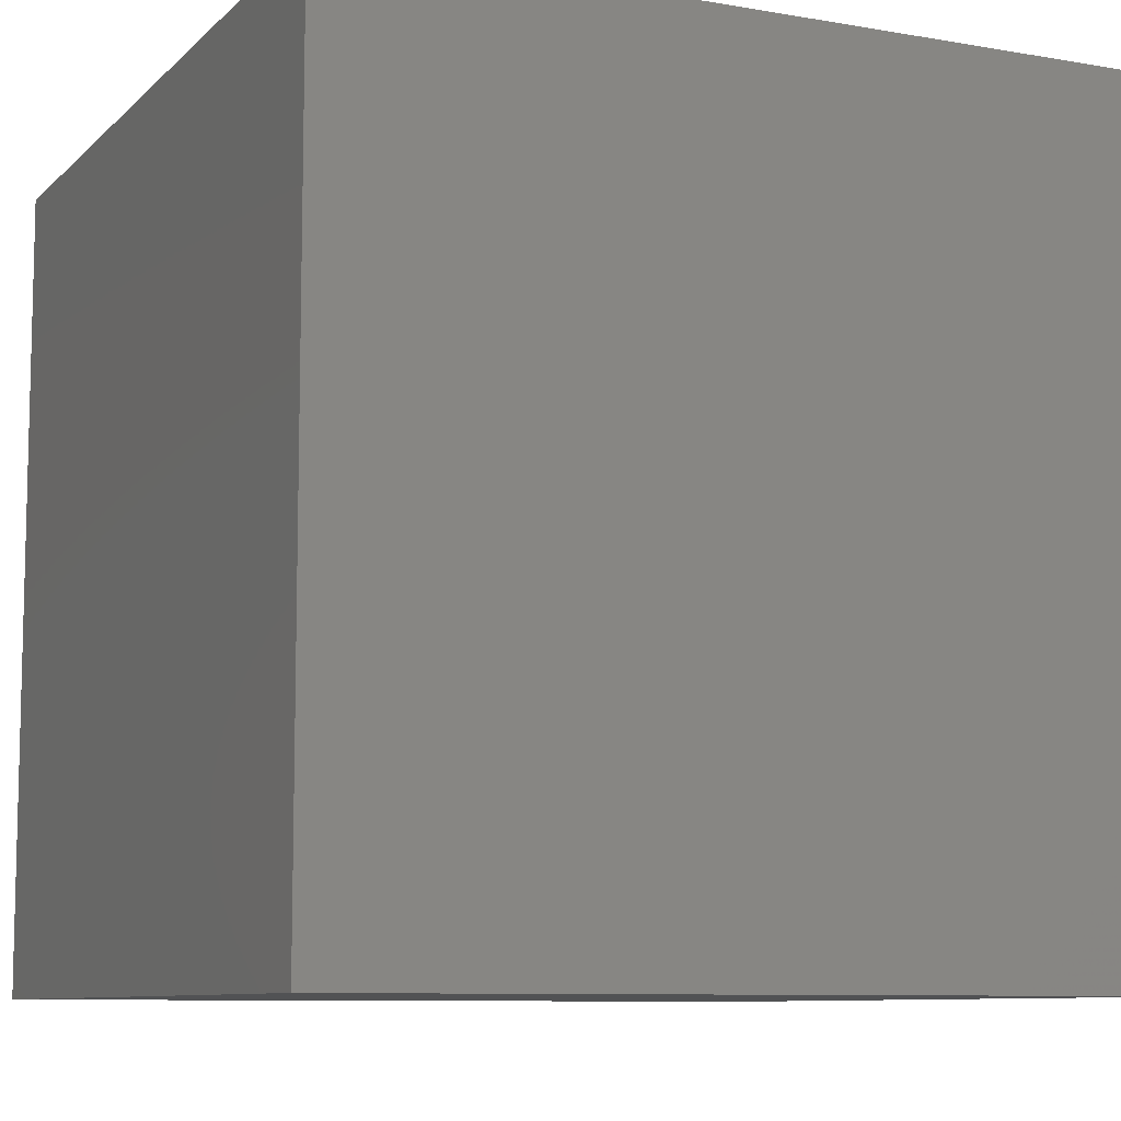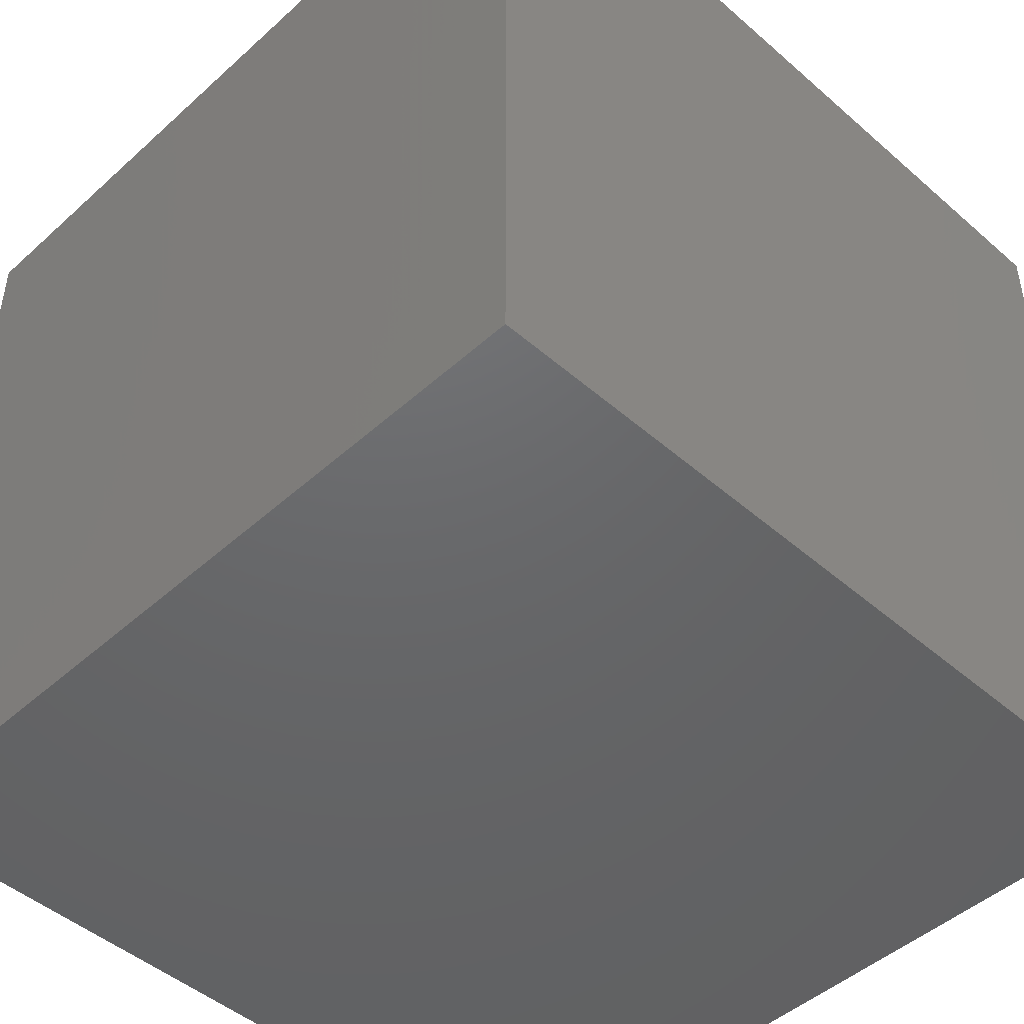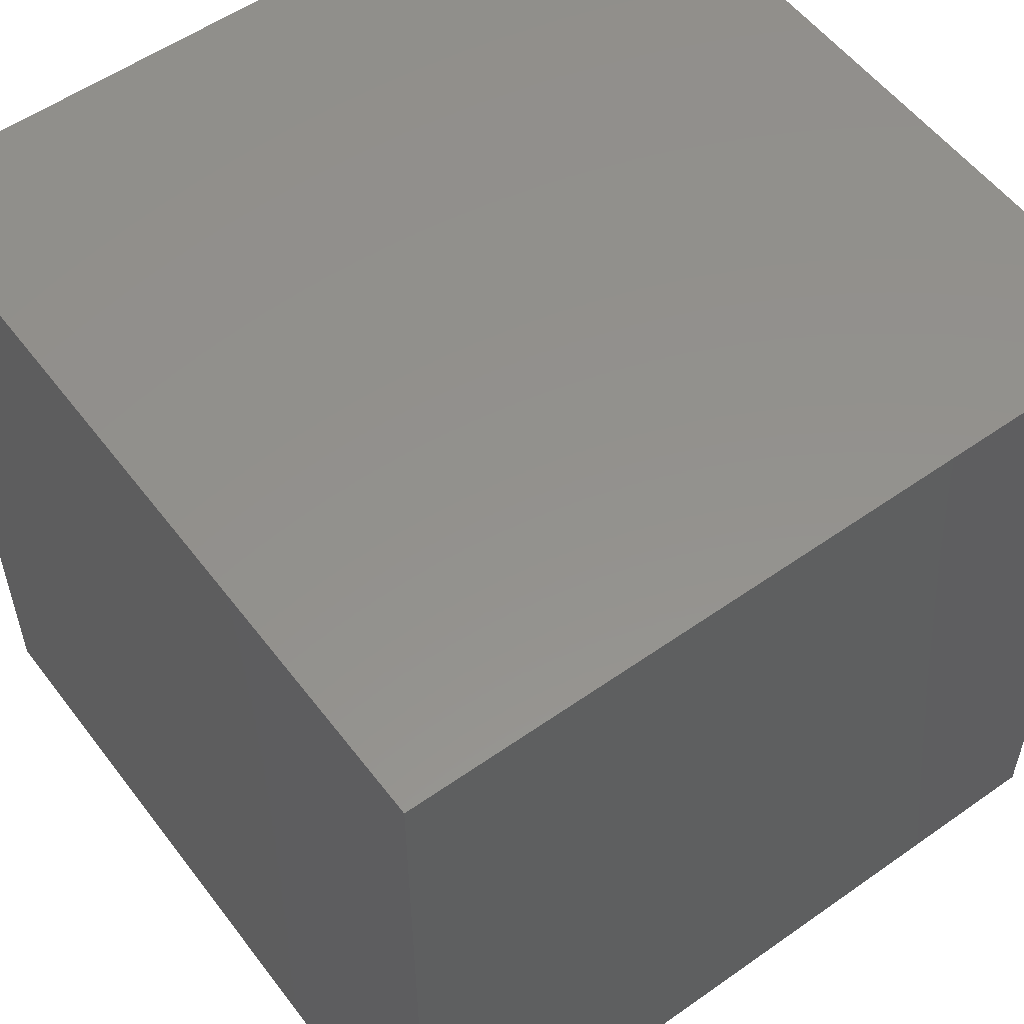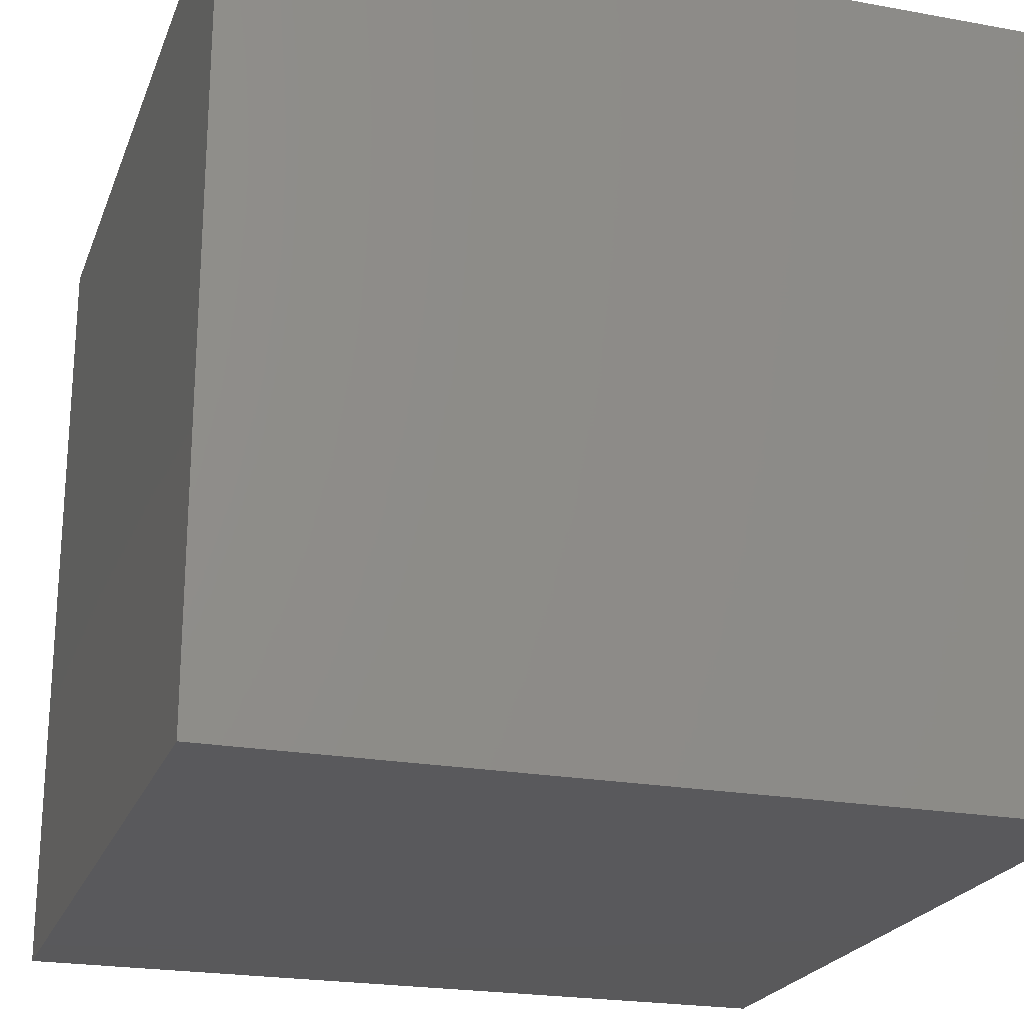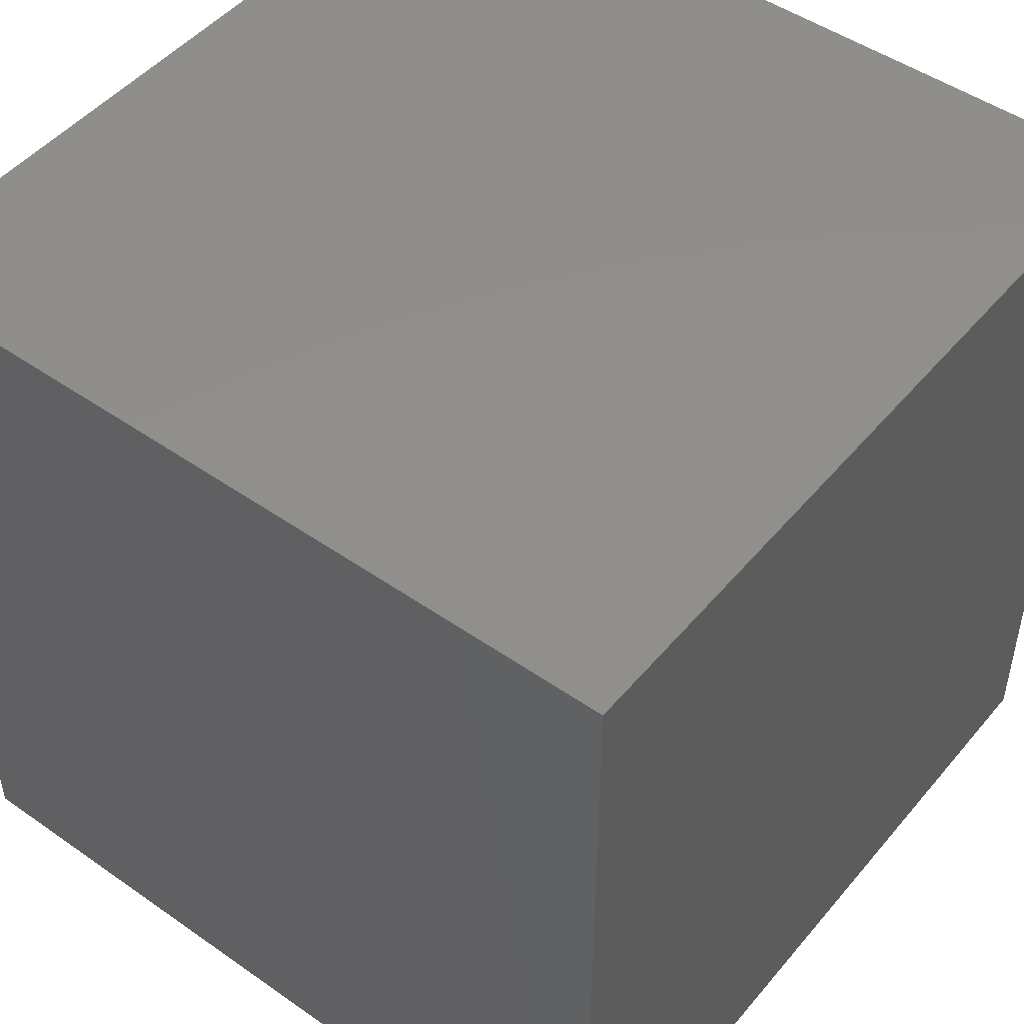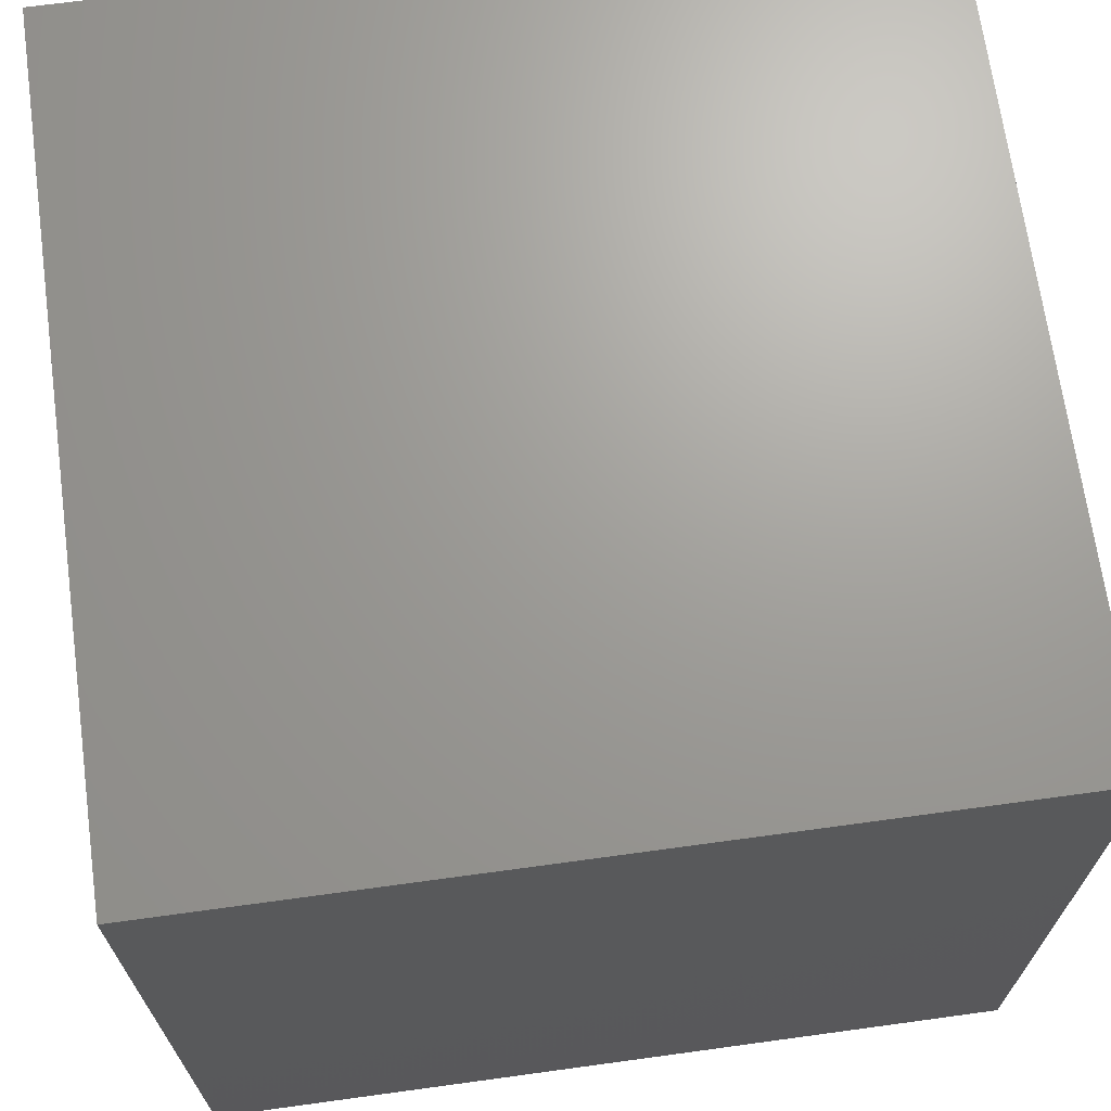
<metadata>
{"format":"stl","ext":"stl","renderer":"f3d","projection":"perspective","resolution":1024,"background":"white","views":[{"elev":-9.0,"azim":-24.9,"up":"+Y"},{"elev":-47.1,"azim":135.5,"up":"+Y"},{"elev":55.2,"azim":143.4,"up":"+Z"},{"elev":-22.4,"azim":72.5,"up":"+Y"},{"elev":48.4,"azim":-142.0,"up":"+Y"},{"elev":68.8,"azim":-97.8,"up":"+Z"}]}
</metadata>
<code>
# stl→obj: 8 verts, 12 faces
v 2 7 7
v 1 7 7
v 2 6 7
v 1 6 7
v 2 6 6
v 1 6 6
v 2 7 6
v 1 7 6
f 1 2 3
f 3 2 4
f 5 6 7
f 7 6 8
f 4 6 3
f 3 6 5
f 2 8 4
f 4 8 6
f 1 7 2
f 2 7 8
f 3 5 1
f 1 5 7

</code>
